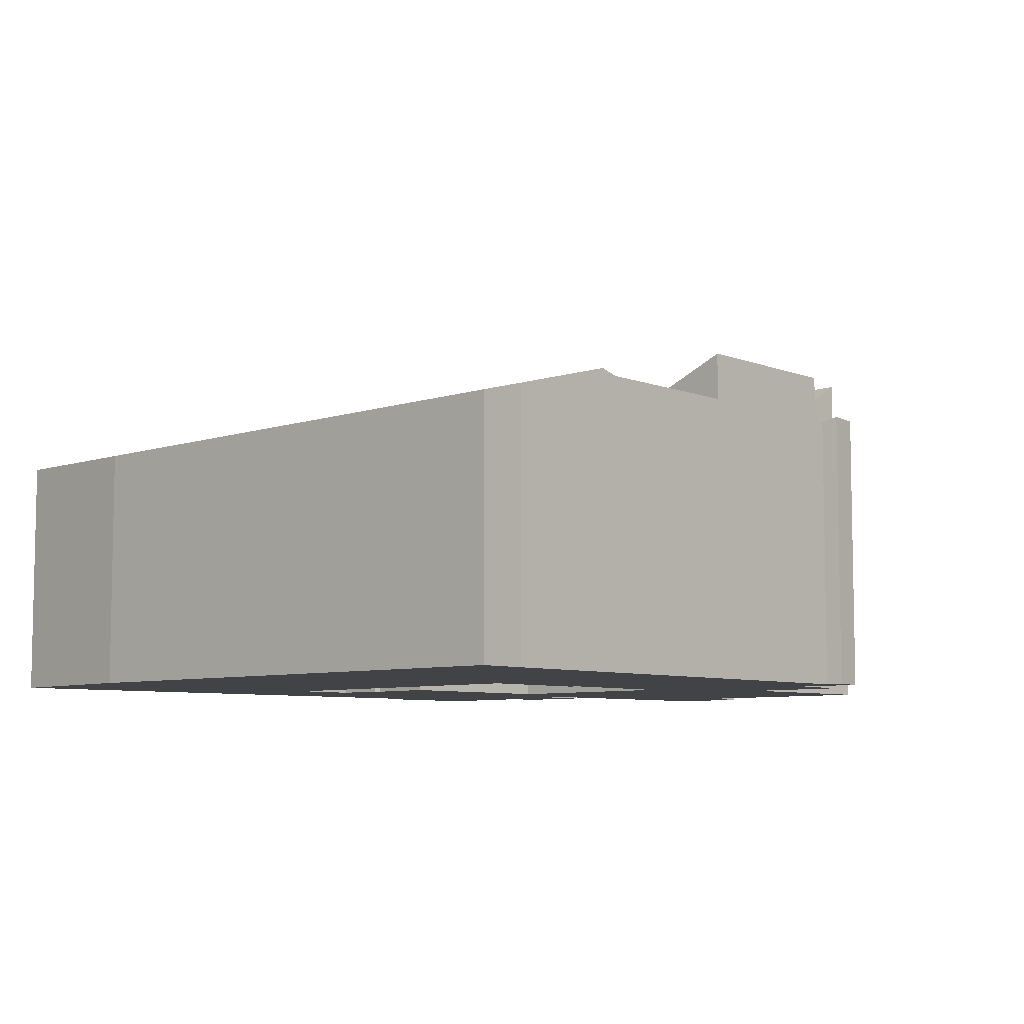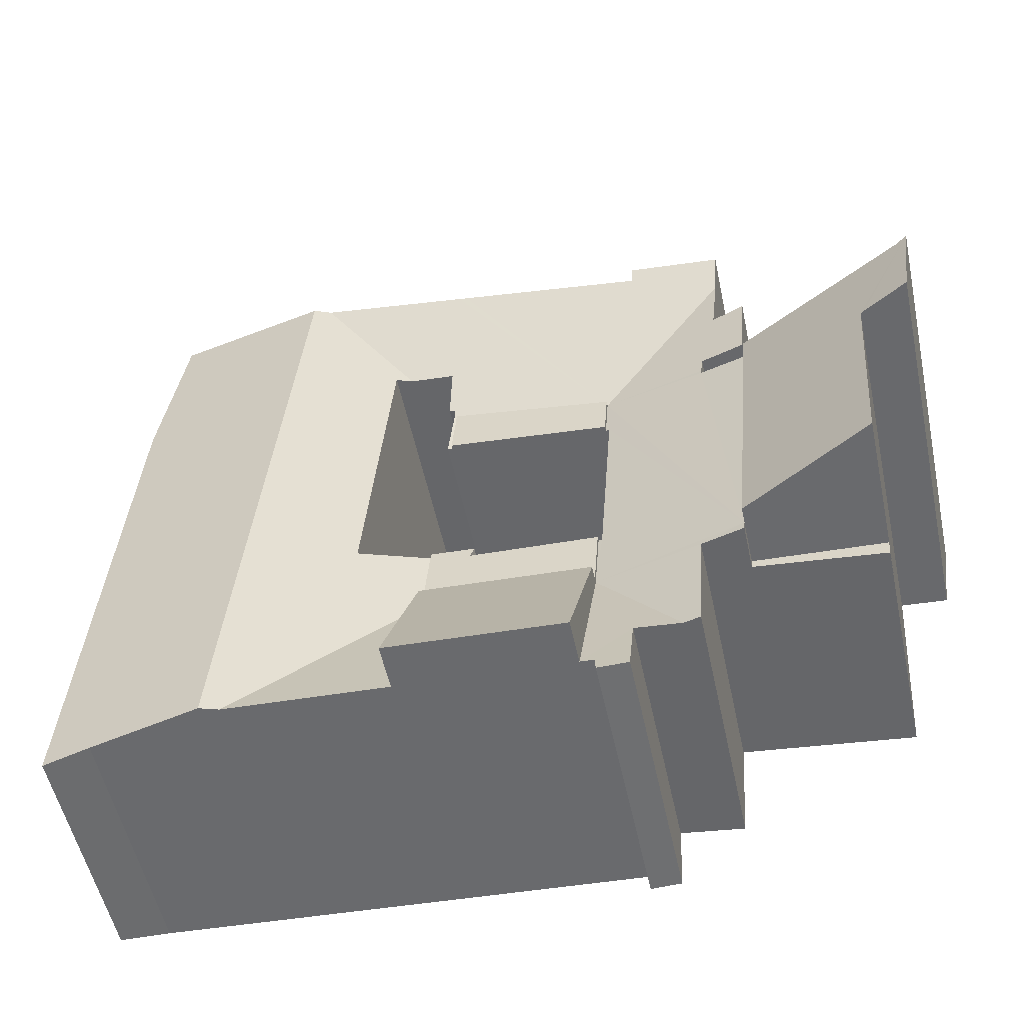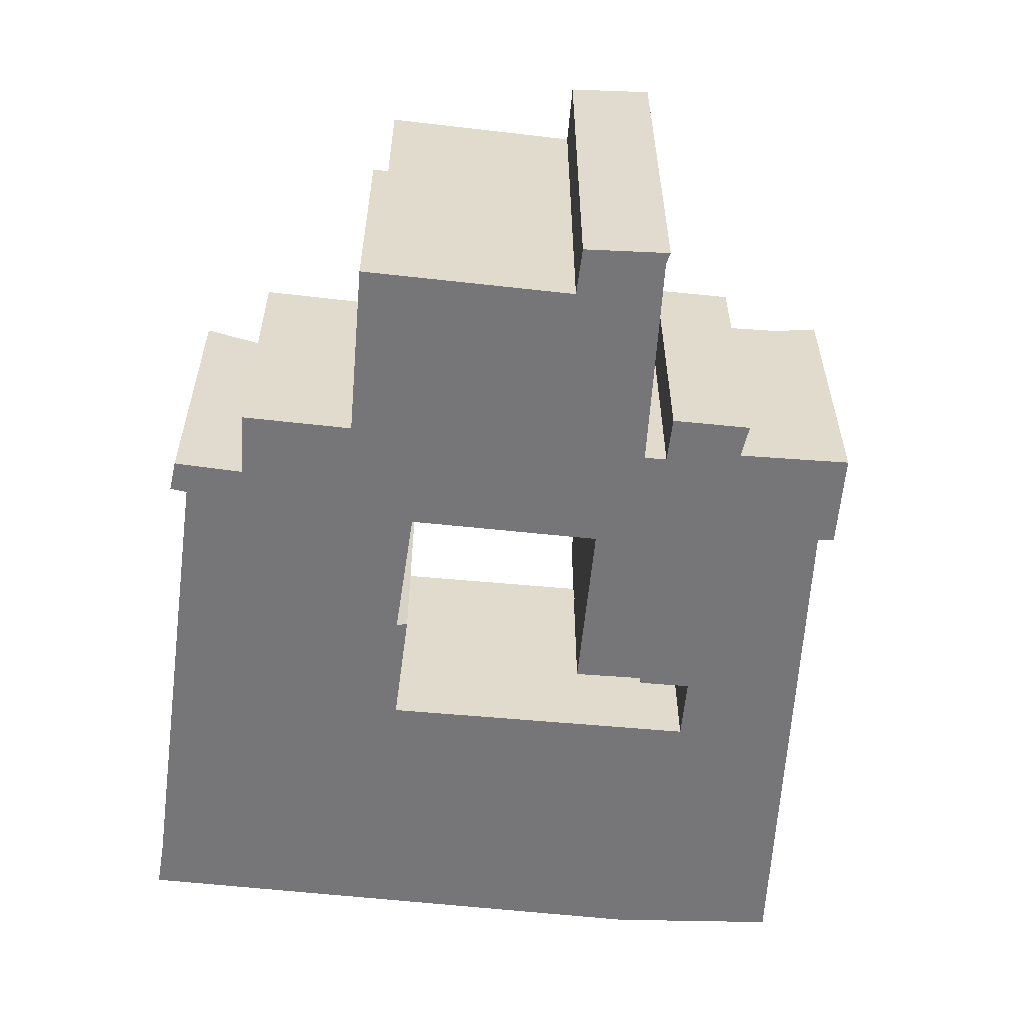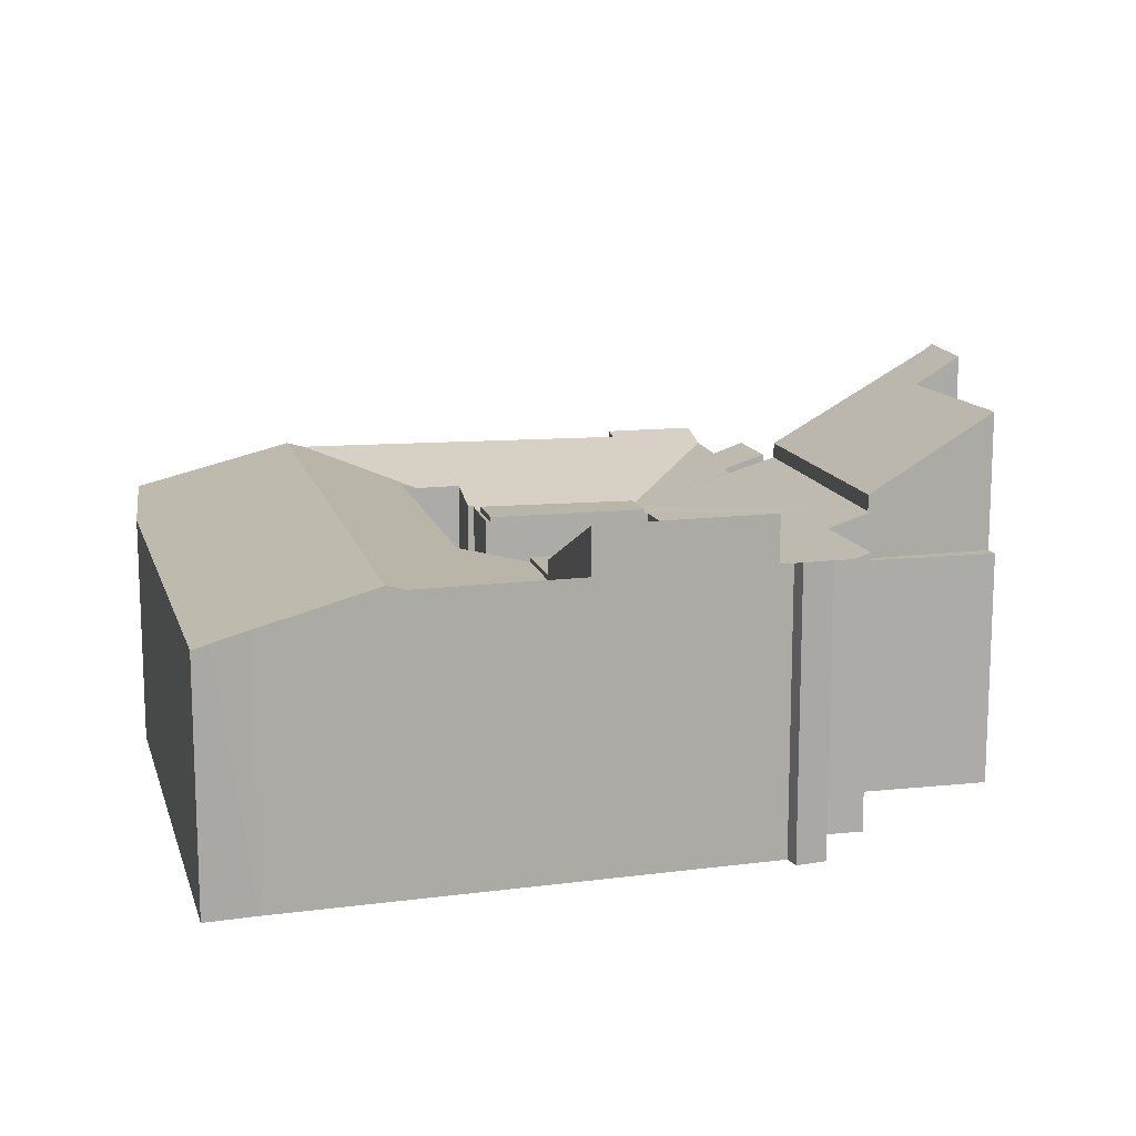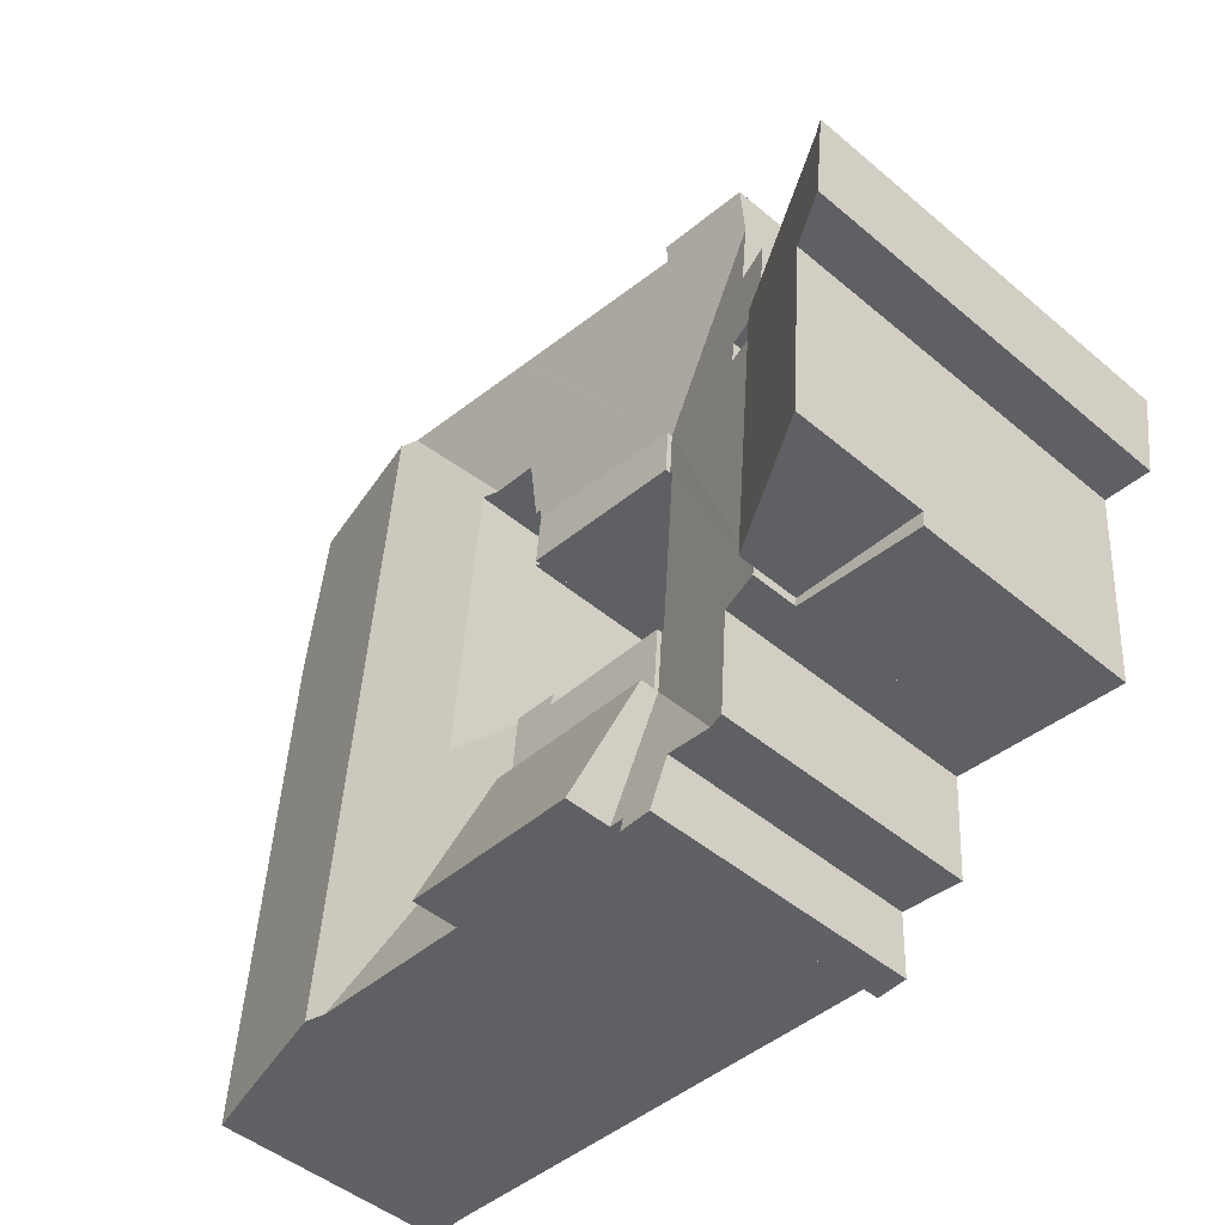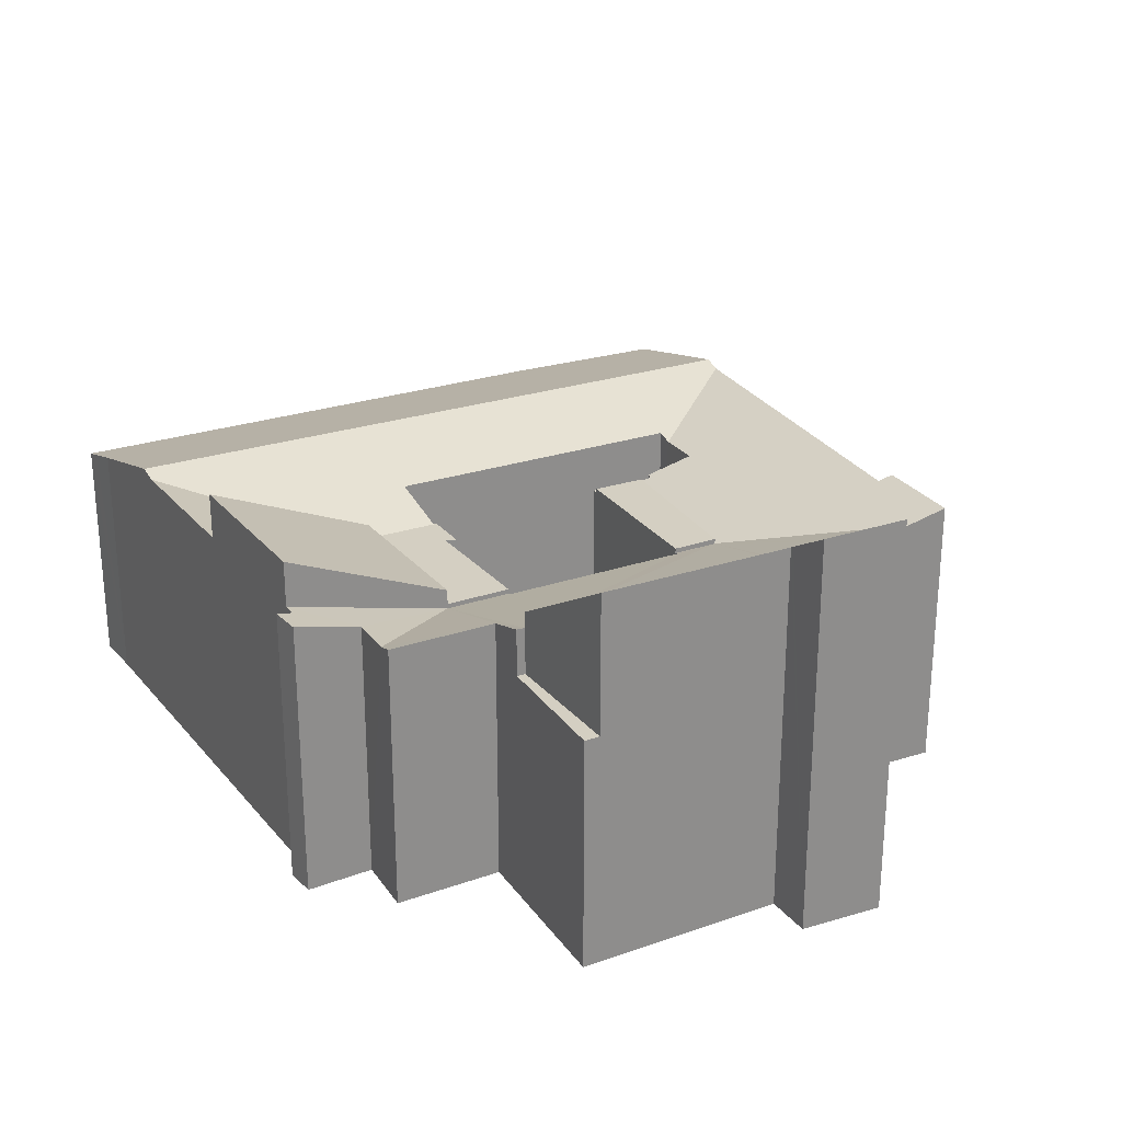
<metadata>
{"format":"obj","ext":"obj","renderer":"f3d","projection":"perspective","resolution":1024,"background":"white","views":[{"elev":-7.1,"azim":129.3,"up":"+Y"},{"elev":-53.8,"azim":-168.0,"up":"+Z"},{"elev":-56.9,"azim":-100.6,"up":"+Y"},{"elev":13.5,"azim":161.2,"up":"+Y"},{"elev":-46.8,"azim":-133.8,"up":"+Z"},{"elev":25.8,"azim":-123.0,"up":"+Y"}]}
</metadata>
<code>
v  9.445 6.341 -6.89
v  8.47 7.092 -9.903
v  7.227 7.112 -10.04
v  9.764 7.46 -11.28
v  9.394 7.46 -11.3
v  8.537 7.555 -11.71
v  9.36 7.573 -11.74
v  6.58 7.235 -7.196
v  6.773 7.255 -10.09
v  5.406 7.589 -7.077
v  5.427 7.599 -7.309
v  8.949 6.325 -0.067
v  8.849 6.355 -0.076
v  8.858 6.331 1.185
v  6.049 7.199 0.677
v  4.734 7.608 0.51
v  9.217 6.367 -5.137
v  9.317 6.337 -5.133
v  6.035 7.197 0.787
v  4.613 7.563 3.223
v  5.974 7.203 1.258
v  4.776 7.568 1.174
v  5.499 7.295 3.187
v  5.31 7.306 4.926
v  18.07 7.599 2.484
v  17.14 7.47 7.309
v  17.63 7.599 7.38
v  15.05 6.842 3.752
v  15.2 6.842 2.078
v  18.88 7.599 -6.453
v  15.78 6.839 -4.563
v  14.02 6.331 -6.678
v  18.77 7.467 -10.89
v  19.27 7.599 -10.87
v  13.84 6.331 -4.666
v  14.6 6.725 3.708
v  23.27 6.556 -10.72
v  23.41 6.415 -6.243
v  23.71 6.442 -10.72
v  22.35 6.796 -10.73
v  22.78 6.36 3.147
v  22.74 6.357 3.631
v  22.02 6.442 8.02
v  21.86 6.484 7.997
v  14.42 7.464 -11.08
v  13.26 6.331 1.805
v  13.33 6.414 2.175
v  13.36 6.36 1.944
v  13.37 6.737 3.586
v  13.04 7.466 6.711
v  12.82 7.465 6.679
v  8.504 7.46 6.049
v  7.741 7.46 5.938
v  7.694 7.56 6.367
v  5.185 7.575 6.082
v  13.49 6.418 2.217
v  13.37 6.36 1.821
v  13.52 6.366 0.355
v  13.39 6.331 0.343
v  9.764 6.909e-16 -11.28
v  9.394 6.919e-16 -11.3
v  9.36 7.189e-16 -11.74
v  8.537 7.169e-16 -11.71
v  8.47 6.064e-16 -9.903
v  6.773 6.177e-16 -10.09
v  7.227 6.147e-16 -10.04
v  5.427 4.475e-16 -7.309
v  6.58 4.406e-16 -7.196
v  4.776 -7.189e-17 1.174
v  5.974 -7.703e-17 1.258
v  22.35 6.573e-16 -10.73
v  23.71 6.562e-16 -10.72
v  23.27 6.565e-16 -10.72
v  19.27 6.655e-16 -10.87
v  14.42 6.785e-16 -11.08
v  18.77 6.668e-16 -10.89
v  15.05 -2.297e-16 3.752
v  13.37 -2.196e-16 3.586
v  14.6 -2.271e-16 3.708
v  13.49 -1.358e-16 2.217
v  13.33 -1.332e-16 2.175
v  13.52 -2.174e-17 0.355
v  13.39 -2.1e-17 0.343
v  13.26 -1.105e-16 1.805
v  8.858 -7.256e-17 1.185
v  8.849 4.654e-18 -0.076
v  8.949 4.103e-18 -0.067
v  7.694 -3.899e-16 6.367
v  7.741 -3.636e-16 5.938
v  22.02 -4.911e-16 8.02
v  22.74 -2.223e-16 3.631
v  22.78 -1.927e-16 3.147
v  23.41 3.823e-16 -6.243
v  13.37 -1.115e-16 1.821
v  13.36 -1.19e-16 1.944
v  9.217 3.146e-16 -5.137
v  9.445 4.219e-16 -6.89
v  9.317 3.143e-16 -5.133
v  4.734 -3.123e-17 0.51
v  5.406 4.333e-16 -7.077
v  6.049 -4.145e-17 0.677
v  6.035 -4.819e-17 0.787
v  4.613 -1.974e-16 3.223
v  5.499 -1.951e-16 3.187
v  5.185 -3.724e-16 6.082
v  5.31 -3.016e-16 4.926
v  13.84 2.857e-16 -4.666
v  14.02 4.089e-16 -6.678
v  15.78 2.794e-16 -4.563
v  15.2 -1.272e-16 2.078
v  8.504 -3.704e-16 6.049
v  12.82 -4.09e-16 6.679
v  13.04 -4.109e-16 6.711
v  17.14 -4.475e-16 7.309
v  17.63 -4.519e-16 7.38
v  21.86 -4.897e-16 7.997
v  14.02 6.465 -6.678
v  12.65 6.465 -4.728
v  13.84 6.465 -4.666
v  12.77 6.465 -5.008
v  9.445 6.465 -6.89
v  9.317 6.465 -5.133
v  12.77 3.067e-16 -5.008
v  12.65 2.895e-16 -4.728
v  1.923 6.331 -7.238
v  5.427 6.331 -7.309
v  1.951 6.331 -7.651
v  5.406 6.331 -7.077
v  1.923 4.432e-16 -7.238
v  1.951 4.685e-16 -7.651
v  8.858 6.465 1.185
v  13.39 6.465 0.343
v  8.949 6.465 -0.067
v  13.26 6.465 1.805
v  9.764 8.694 -11.28
v  14.02 6.859 -6.678
v  14.42 8.699 -11.08
v  9.445 6.859 -6.89
v  0 10.78 6.6e-16
v  1.476 10.04 -2.129
v  0.304 10.71 -2.203
v  1.573 9.979 -2.123
v  5.406 8.024 -7.077
v  1.923 10.04 -7.238
v  4.734 8.024 0.51
v  1.284 10.03 0.071
v  0.305 10.61 -0.053
v  0.305 3.245e-18 -0.053
v  1.284 -4.348e-18 0.071
v  0 0 0
v  0.304 1.349e-16 -2.203
v  1.573 1.3e-16 -2.123
v  1.476 1.304e-16 -2.129
g defaultobject
f 1 2 3
f 2 1 4
f 2 4 5
f 2 5 6
f 7 6 5
f 8 3 9
f 3 8 1
f 10 8 11
f 1 8 10
f 12 13 14
f 15 10 16
f 10 15 14
f 10 14 13
f 10 13 17
f 10 17 1
f 1 17 18
f 14 15 19
f 20 21 22
f 21 20 14
f 14 20 23
f 14 23 24
f 14 19 21
f 25 26 27
f 26 25 28
f 28 25 29
f 29 25 30
f 29 30 31
f 31 30 32
f 32 30 33
f 33 30 34
f 32 35 31
f 36 26 28
f 37 38 39
f 38 37 40
f 38 40 34
f 38 34 41
f 41 34 30
f 41 30 25
f 41 25 42
f 42 25 43
f 43 25 27
f 43 27 44
f 32 33 45
f 46 47 48
f 47 46 14
f 47 14 49
f 49 14 50
f 50 14 51
f 51 14 52
f 52 14 24
f 52 24 53
f 53 24 54
f 54 24 55
f 36 50 26
f 50 36 49
f 49 56 47
f 57 46 48
f 46 57 58
f 46 58 59
f 60 5 4
f 5 60 61
f 62 6 7
f 6 62 63
f 64 3 2
f 3 65 9
f 65 3 64
f 65 64 66
f 8 67 11
f 67 8 68
f 21 69 22
f 69 21 70
f 37 71 40
f 71 37 39
f 71 39 72
f 71 72 73
f 71 34 40
f 34 71 33
f 33 71 45
f 45 71 74
f 45 74 75
f 75 74 76
f 77 36 28
f 36 77 49
f 49 77 78
f 78 77 79
f 80 47 56
f 47 80 81
f 82 59 58
f 59 82 83
f 84 14 46
f 14 84 85
f 12 86 13
f 86 12 87
f 5 62 7
f 62 5 61
f 88 53 54
f 53 88 89
f 90 42 43
f 42 90 91
f 91 41 42
f 41 91 38
f 38 91 92
f 38 92 93
f 38 93 39
f 39 93 72
f 78 56 49
f 56 78 80
f 81 48 47
f 48 81 57
f 57 81 58
f 58 81 94
f 58 94 82
f 94 81 95
f 85 12 14
f 12 85 87
f 13 96 17
f 96 13 86
f 1 60 4
f 60 1 18
f 60 18 97
f 97 18 98
f 63 2 6
f 2 63 64
f 65 8 9
f 8 65 68
f 67 10 11
f 10 67 16
f 16 67 99
f 99 67 100
f 101 19 15
f 19 101 21
f 21 101 70
f 70 101 102
f 69 20 22
f 20 69 103
f 104 24 23
f 24 104 55
f 55 104 105
f 105 104 106
f 75 32 45
f 32 75 35
f 35 75 107
f 107 75 108
f 109 29 31
f 29 109 28
f 28 109 110
f 28 110 77
f 83 46 59
f 46 83 84
f 99 15 16
f 15 99 101
f 103 23 20
f 23 103 104
f 105 54 55
f 54 105 88
f 89 52 53
f 52 89 51
f 51 89 50
f 50 89 26
f 26 89 111
f 26 111 112
f 26 112 27
f 27 112 44
f 44 112 113
f 44 113 114
f 44 114 43
f 43 114 115
f 43 115 90
f 90 115 116
f 35 109 31
f 109 35 107
f 96 18 17
f 18 96 98
f 65 66 68
f 64 68 66
f 96 97 98
f 69 70 103
f 105 89 88
f 67 68 100
f 99 100 68
f 97 99 68
f 96 99 97
f 86 99 96
f 101 99 86
f 102 101 86
f 70 102 86
f 103 70 86
f 104 103 86
f 106 104 86
f 87 106 86
f 85 106 87
f 84 106 85
f 105 106 84
f 89 105 84
f 111 89 84
f 112 111 84
f 94 112 84
f 95 112 94
f 81 112 95
f 80 112 81
f 78 112 80
f 79 112 78
f 77 112 79
f 75 76 108
f 107 108 76
f 74 107 76
f 71 107 74
f 109 107 71
f 110 109 71
f 73 110 71
f 72 110 73
f 93 110 72
f 77 110 93
f 92 77 93
f 112 77 92
f 113 112 92
f 114 113 92
f 115 114 92
f 116 115 92
f 91 116 92
f 90 116 91
f 83 82 84
f 94 84 82
f 63 62 64
f 61 64 62
f 60 64 61
f 97 64 60
f 68 64 97
f 117 118 119
f 118 117 120
f 120 117 121
f 120 121 122
f 98 120 122
f 120 98 123
f 124 119 118
f 119 124 107
f 123 118 120
f 118 123 124
f 97 122 121
f 122 97 98
f 107 117 119
f 117 107 108
f 108 121 117
f 121 108 97
f 124 108 107
f 108 124 123
f 108 123 97
f 97 123 98
f 125 126 127
f 126 125 128
f 129 128 125
f 128 129 100
f 100 126 128
f 126 100 67
f 67 127 126
f 127 67 130
f 130 125 127
f 125 130 129
f 130 100 129
f 100 130 67
f 131 132 133
f 132 131 134
f 85 134 131
f 134 85 84
f 84 132 134
f 132 84 83
f 83 133 132
f 133 83 87
f 87 131 133
f 131 87 85
f 85 83 84
f 83 85 87
f 135 136 137
f 136 135 138
f 97 136 138
f 136 97 108
f 136 75 137
f 75 136 108
f 75 135 137
f 135 75 60
f 60 138 135
f 138 60 97
f 60 108 97
f 108 60 75
f 139 140 141
f 140 139 142
f 142 143 144
f 143 142 145
f 145 142 146
f 146 142 147
f 147 142 139
f 148 146 147
f 146 148 145
f 145 148 99
f 99 148 149
f 150 147 139
f 147 150 148
f 99 143 145
f 143 99 100
f 143 129 144
f 129 143 100
f 140 151 141
f 151 140 142
f 151 142 152
f 151 152 153
f 129 142 144
f 142 129 152
f 141 150 139
f 150 141 151
f 150 153 152
f 153 150 151
f 149 100 99
f 100 149 148
f 100 148 150
f 100 150 152
f 100 152 129

</code>
